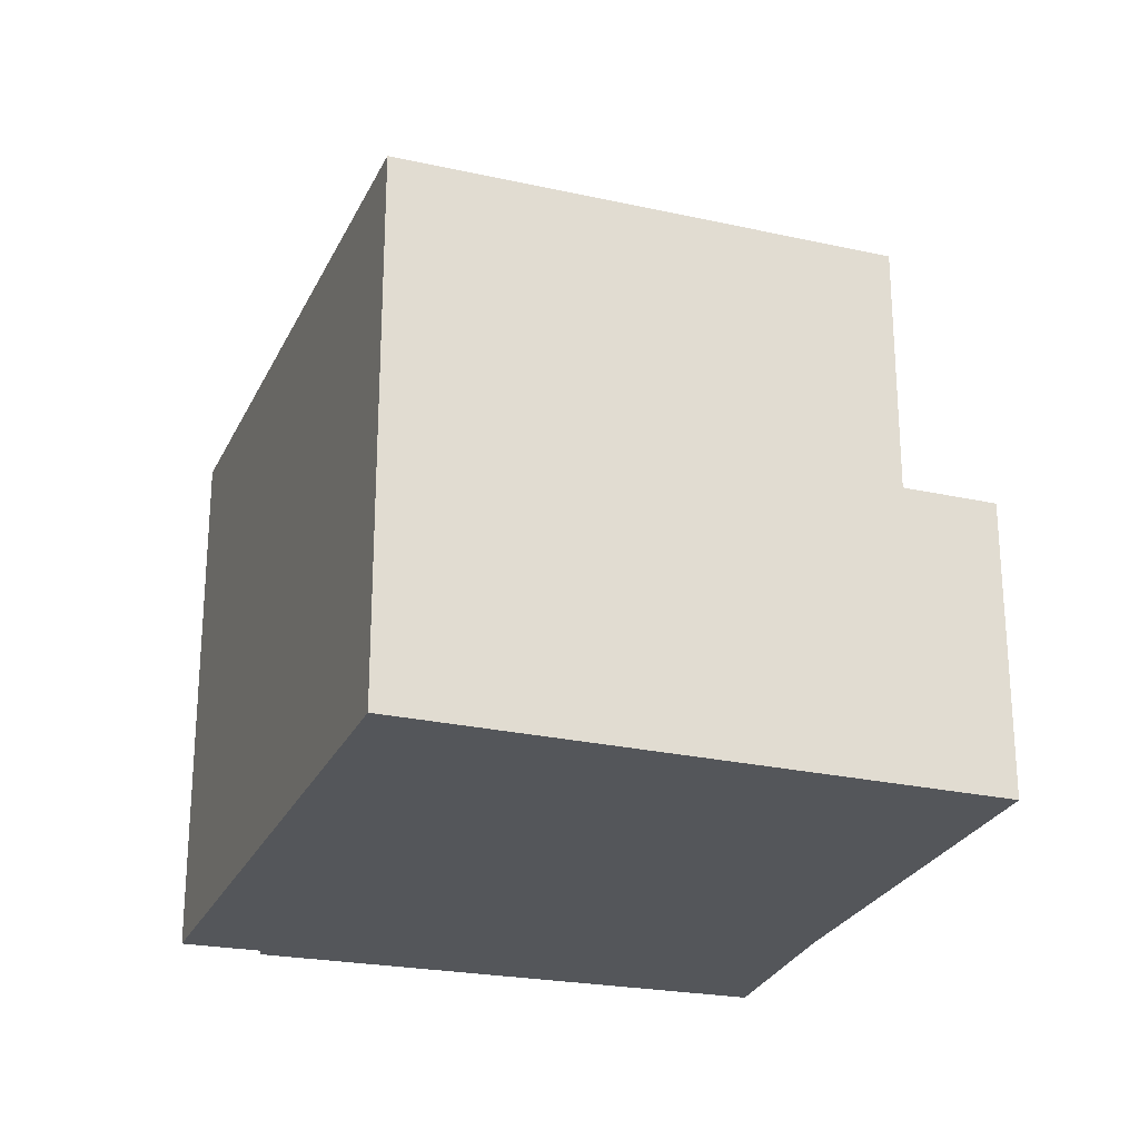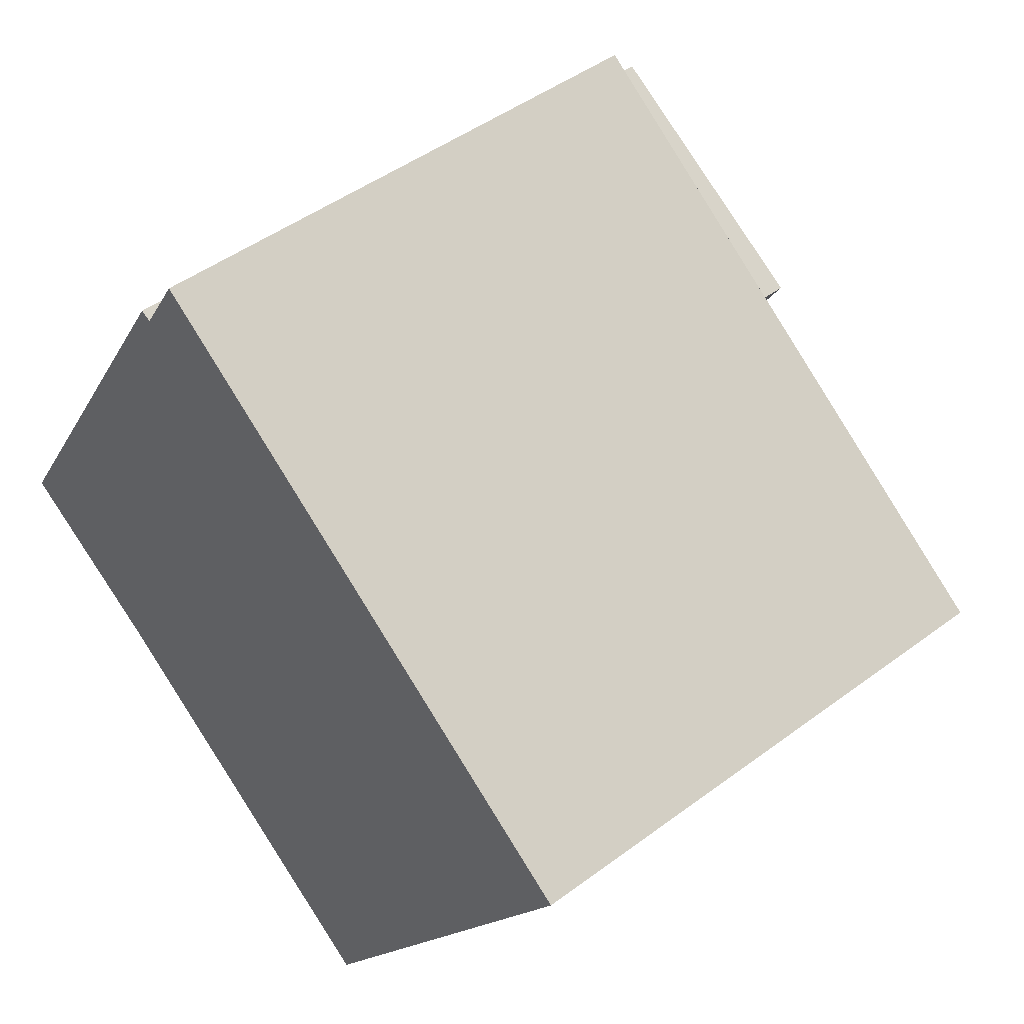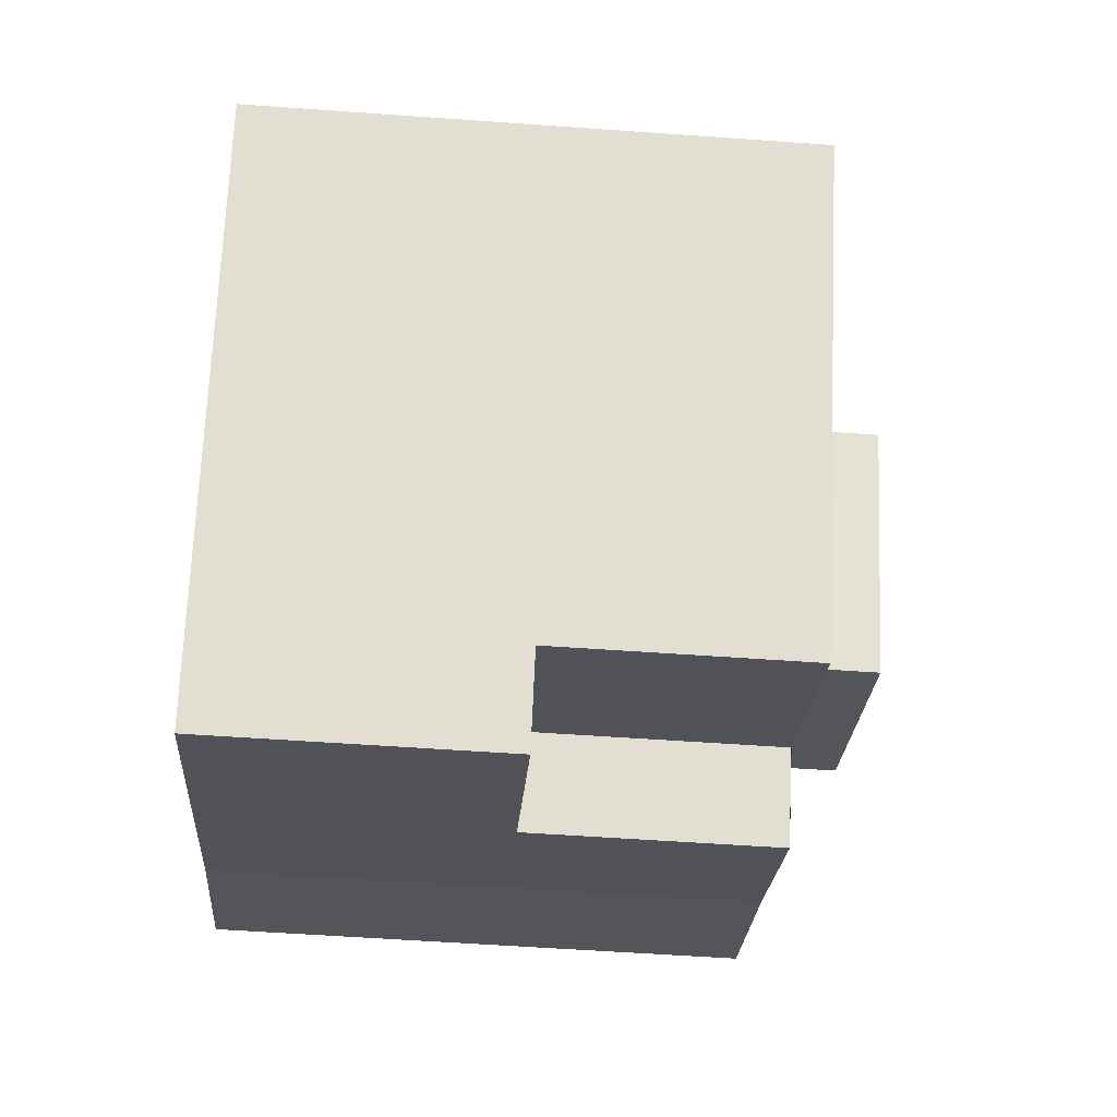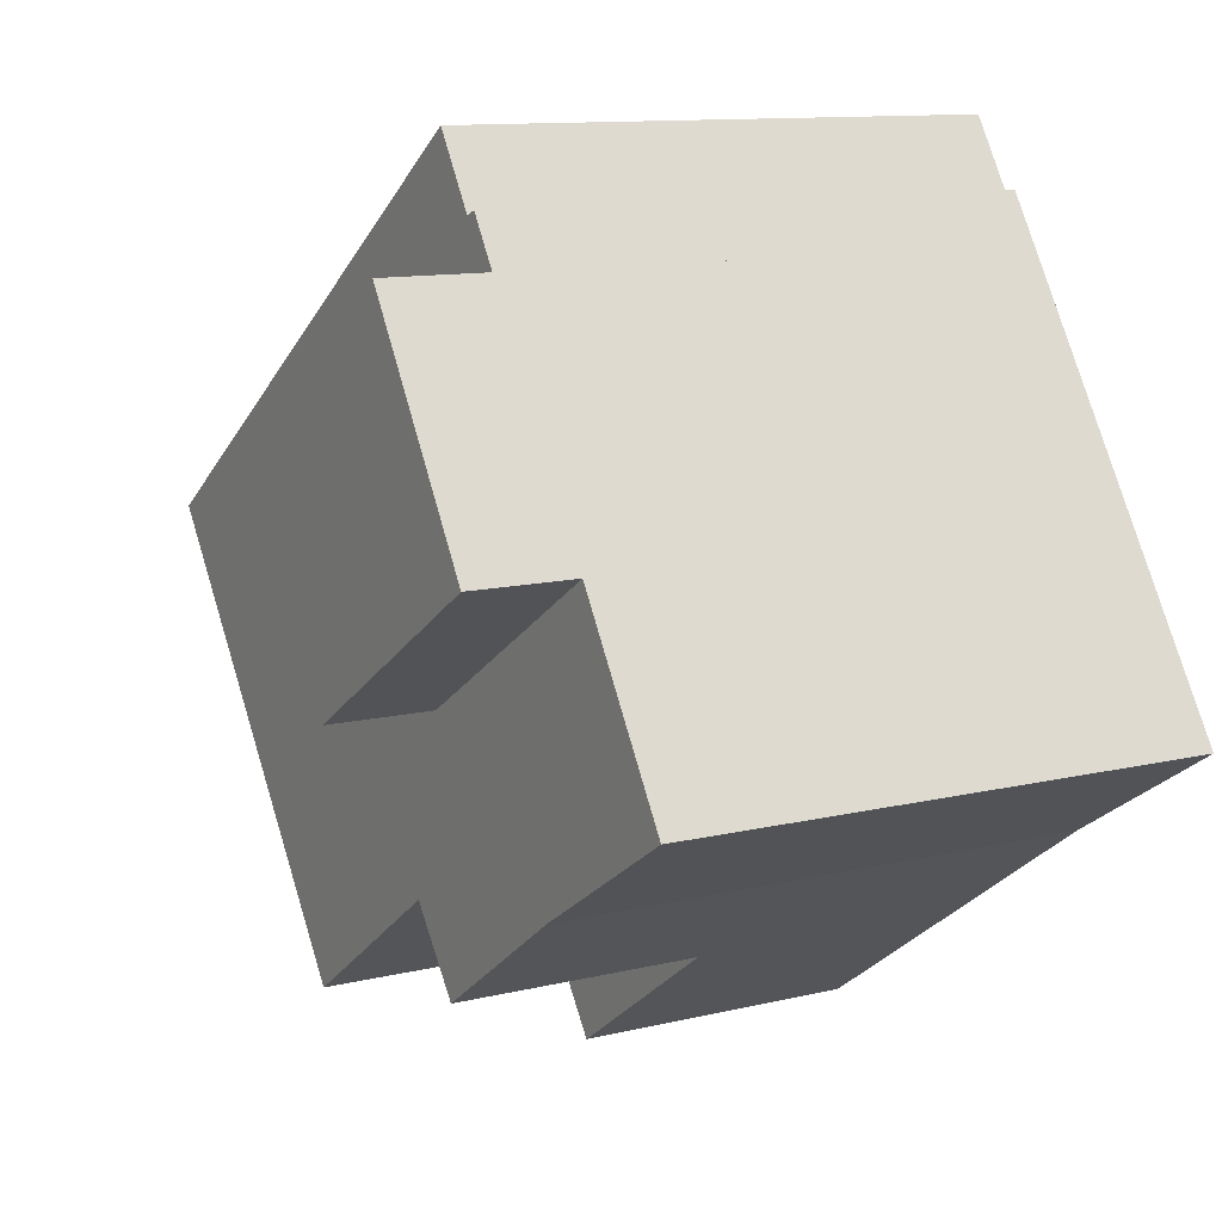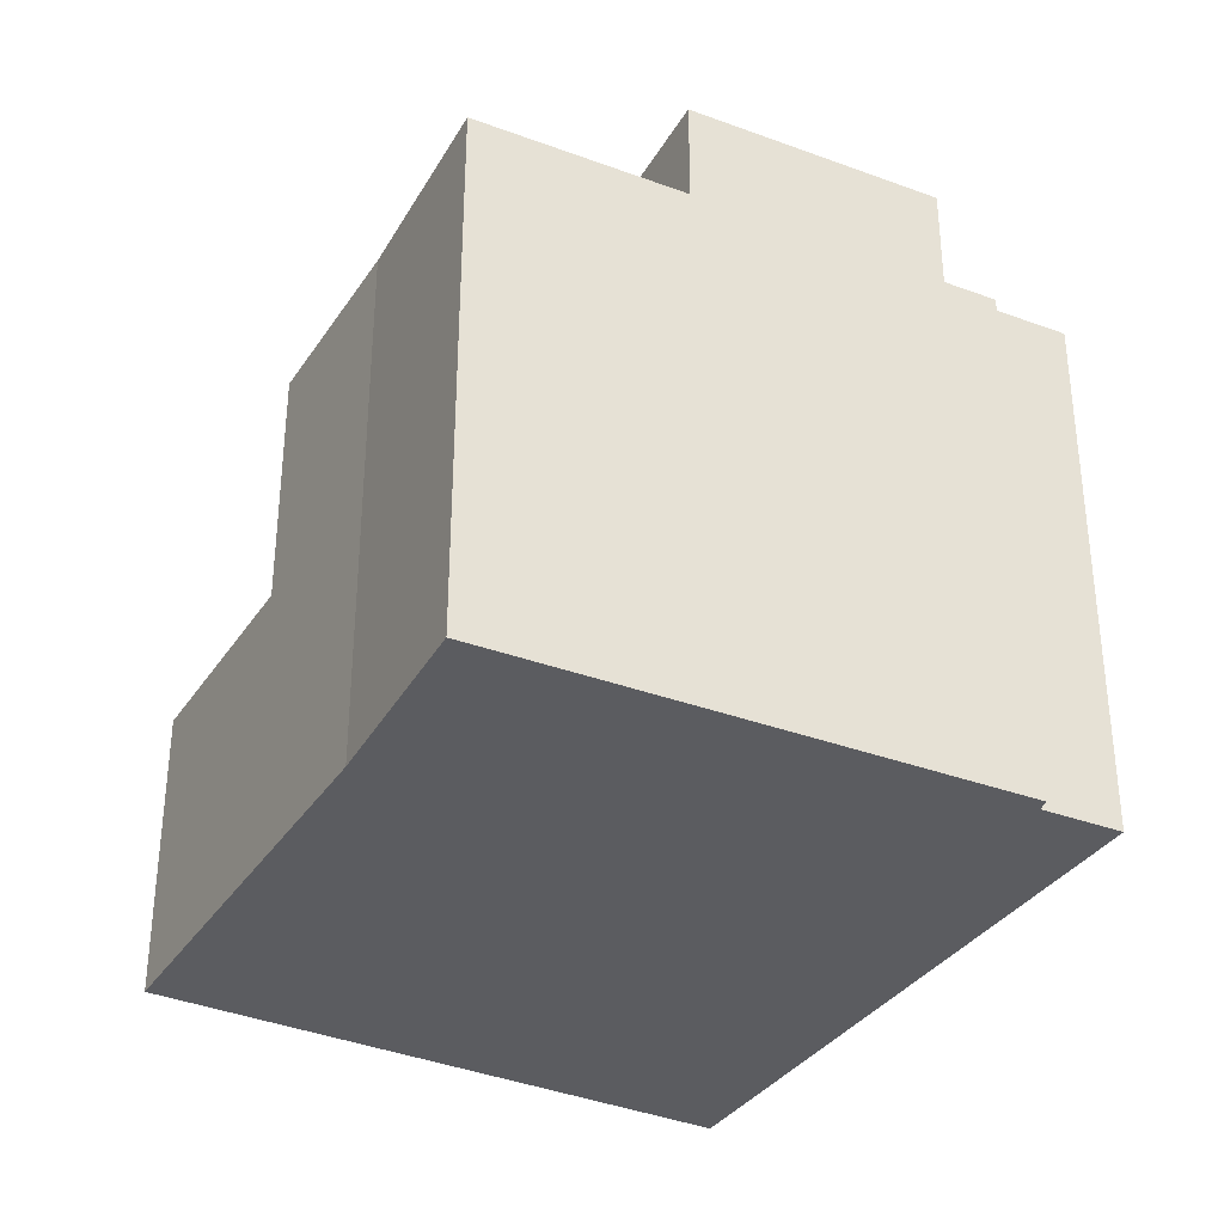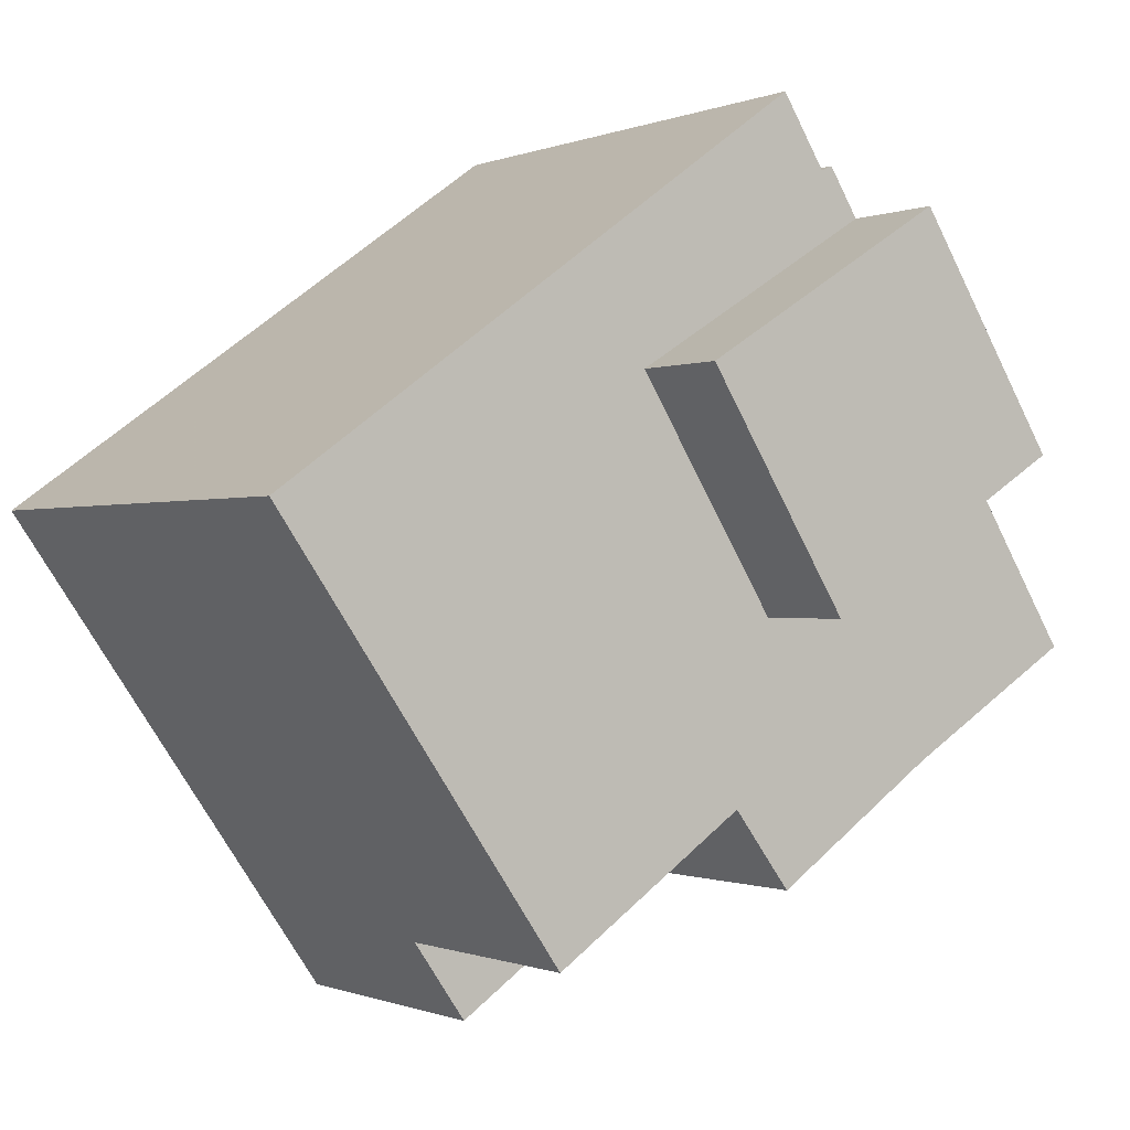
<metadata>
{"format":"obj","ext":"obj","renderer":"f3d","projection":"perspective","resolution":1024,"background":"white","views":[{"elev":-25.6,"azim":105.0,"up":"+Y"},{"elev":46.5,"azim":49.6,"up":"+Z"},{"elev":-56.1,"azim":85.7,"up":"+Z"},{"elev":11.2,"azim":-121.1,"up":"+Z"},{"elev":-35.3,"azim":-84.2,"up":"+Y"},{"elev":-0.4,"azim":146.4,"up":"+Z"}]}
</metadata>
<code>
v 569.8 -266.8 155.1
v 563.7 -266.8 159.5
v 557.4 -266.8 164
v 551.3 -266.8 168.4
v 549.7 -266.8 166
v 549.4 -266.8 166.2
v 548.3 -266.8 164.6
v 544.4 -266.8 158.3
v 543.5 -266.8 156.8
v 539.6 -266.8 150.5
v 545.5 -266.8 146.8
v 551.2 -266.8 142.8
v 551.8 -266.8 142.4
v 558 -266.8 138.1
v 559.9 -266.8 140.8
v 556.8 -244.3 159.3
v 548.3 -244.3 164.6
v 544.4 -244.3 158.3
v 543.5 -244.3 156.8
v 552 -244.3 151.6
v 569.8 -247.9 155.1
v 563.7 -247.9 159.5
v 557.4 -247.9 164
v 551.3 -247.9 168.4
v 549.7 -247.9 166
v 549.4 -247.9 166.2
v 548.3 -247.9 164.6
v 556.8 -247.9 159.3
v 552 -247.9 151.6
v 543.5 -247.9 156.8
v 539.6 -247.9 150.5
v 545.5 -247.9 146.8
v 551.2 -247.9 142.8
v 553.1 -247.9 145.6
v 559.9 -247.9 140.8
v 559.9 -256.6 140.8
v 553.1 -256.6 145.6
v 551.2 -256.6 142.8
v 551.8 -256.6 142.4
v 558 -256.6 138.1
g CityEngineShapeMaterial_165
f 2 1 15 14 13 12 11 10 9 8 7 6 5 4 3
f 17 16 20 19 18
f 22 21 35 34 33 32 31 30 29 28 27 26 25 24 23
f 37 36 40 39 38
f 38 37 34 33
f 35 36 37 34
f 20 29 30 19
f 29 28 16 20
f 28 27 17 16
f 1 15 35 21
f 15 14 40 36
f 14 13 39 40
f 13 12 38 39
f 12 11 32 33
f 11 10 31 32
f 10 9 30 31
f 9 8 18 19
f 8 7 17 18
f 7 6 26 27
f 6 5 25 26
f 5 4 24 25
f 4 3 23 24
f 3 2 22 23
f 2 1 21 22

</code>
